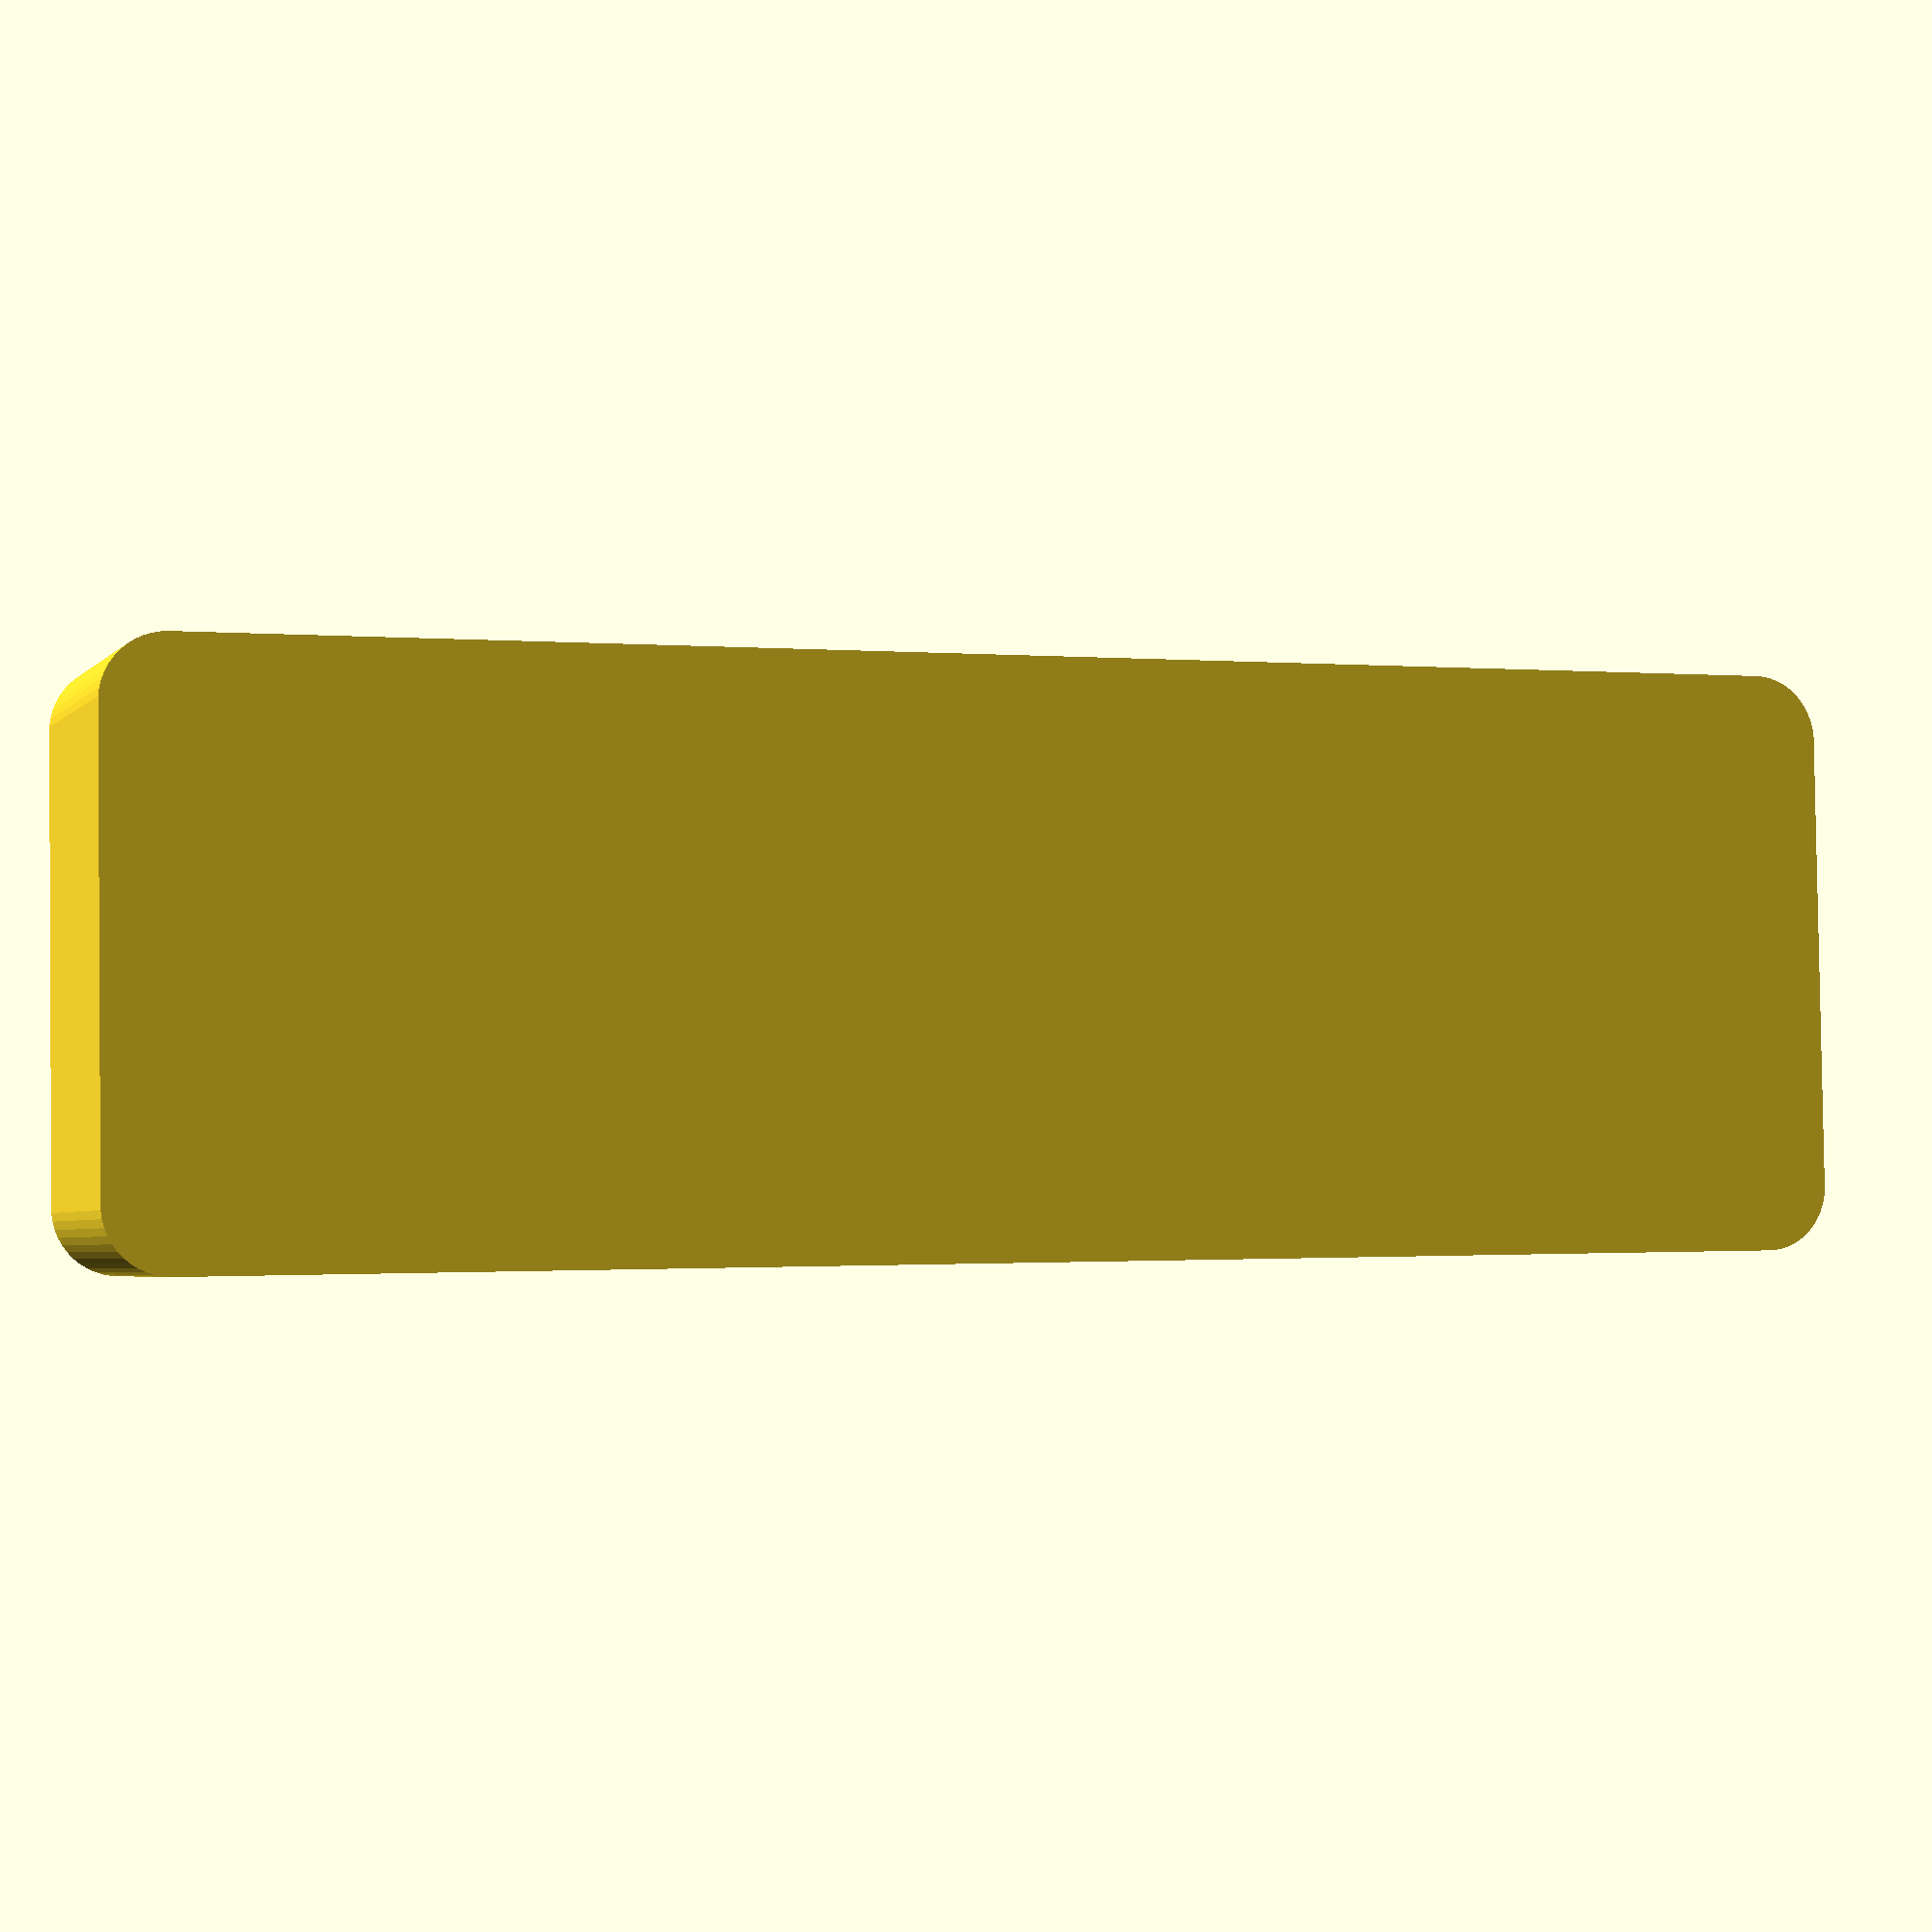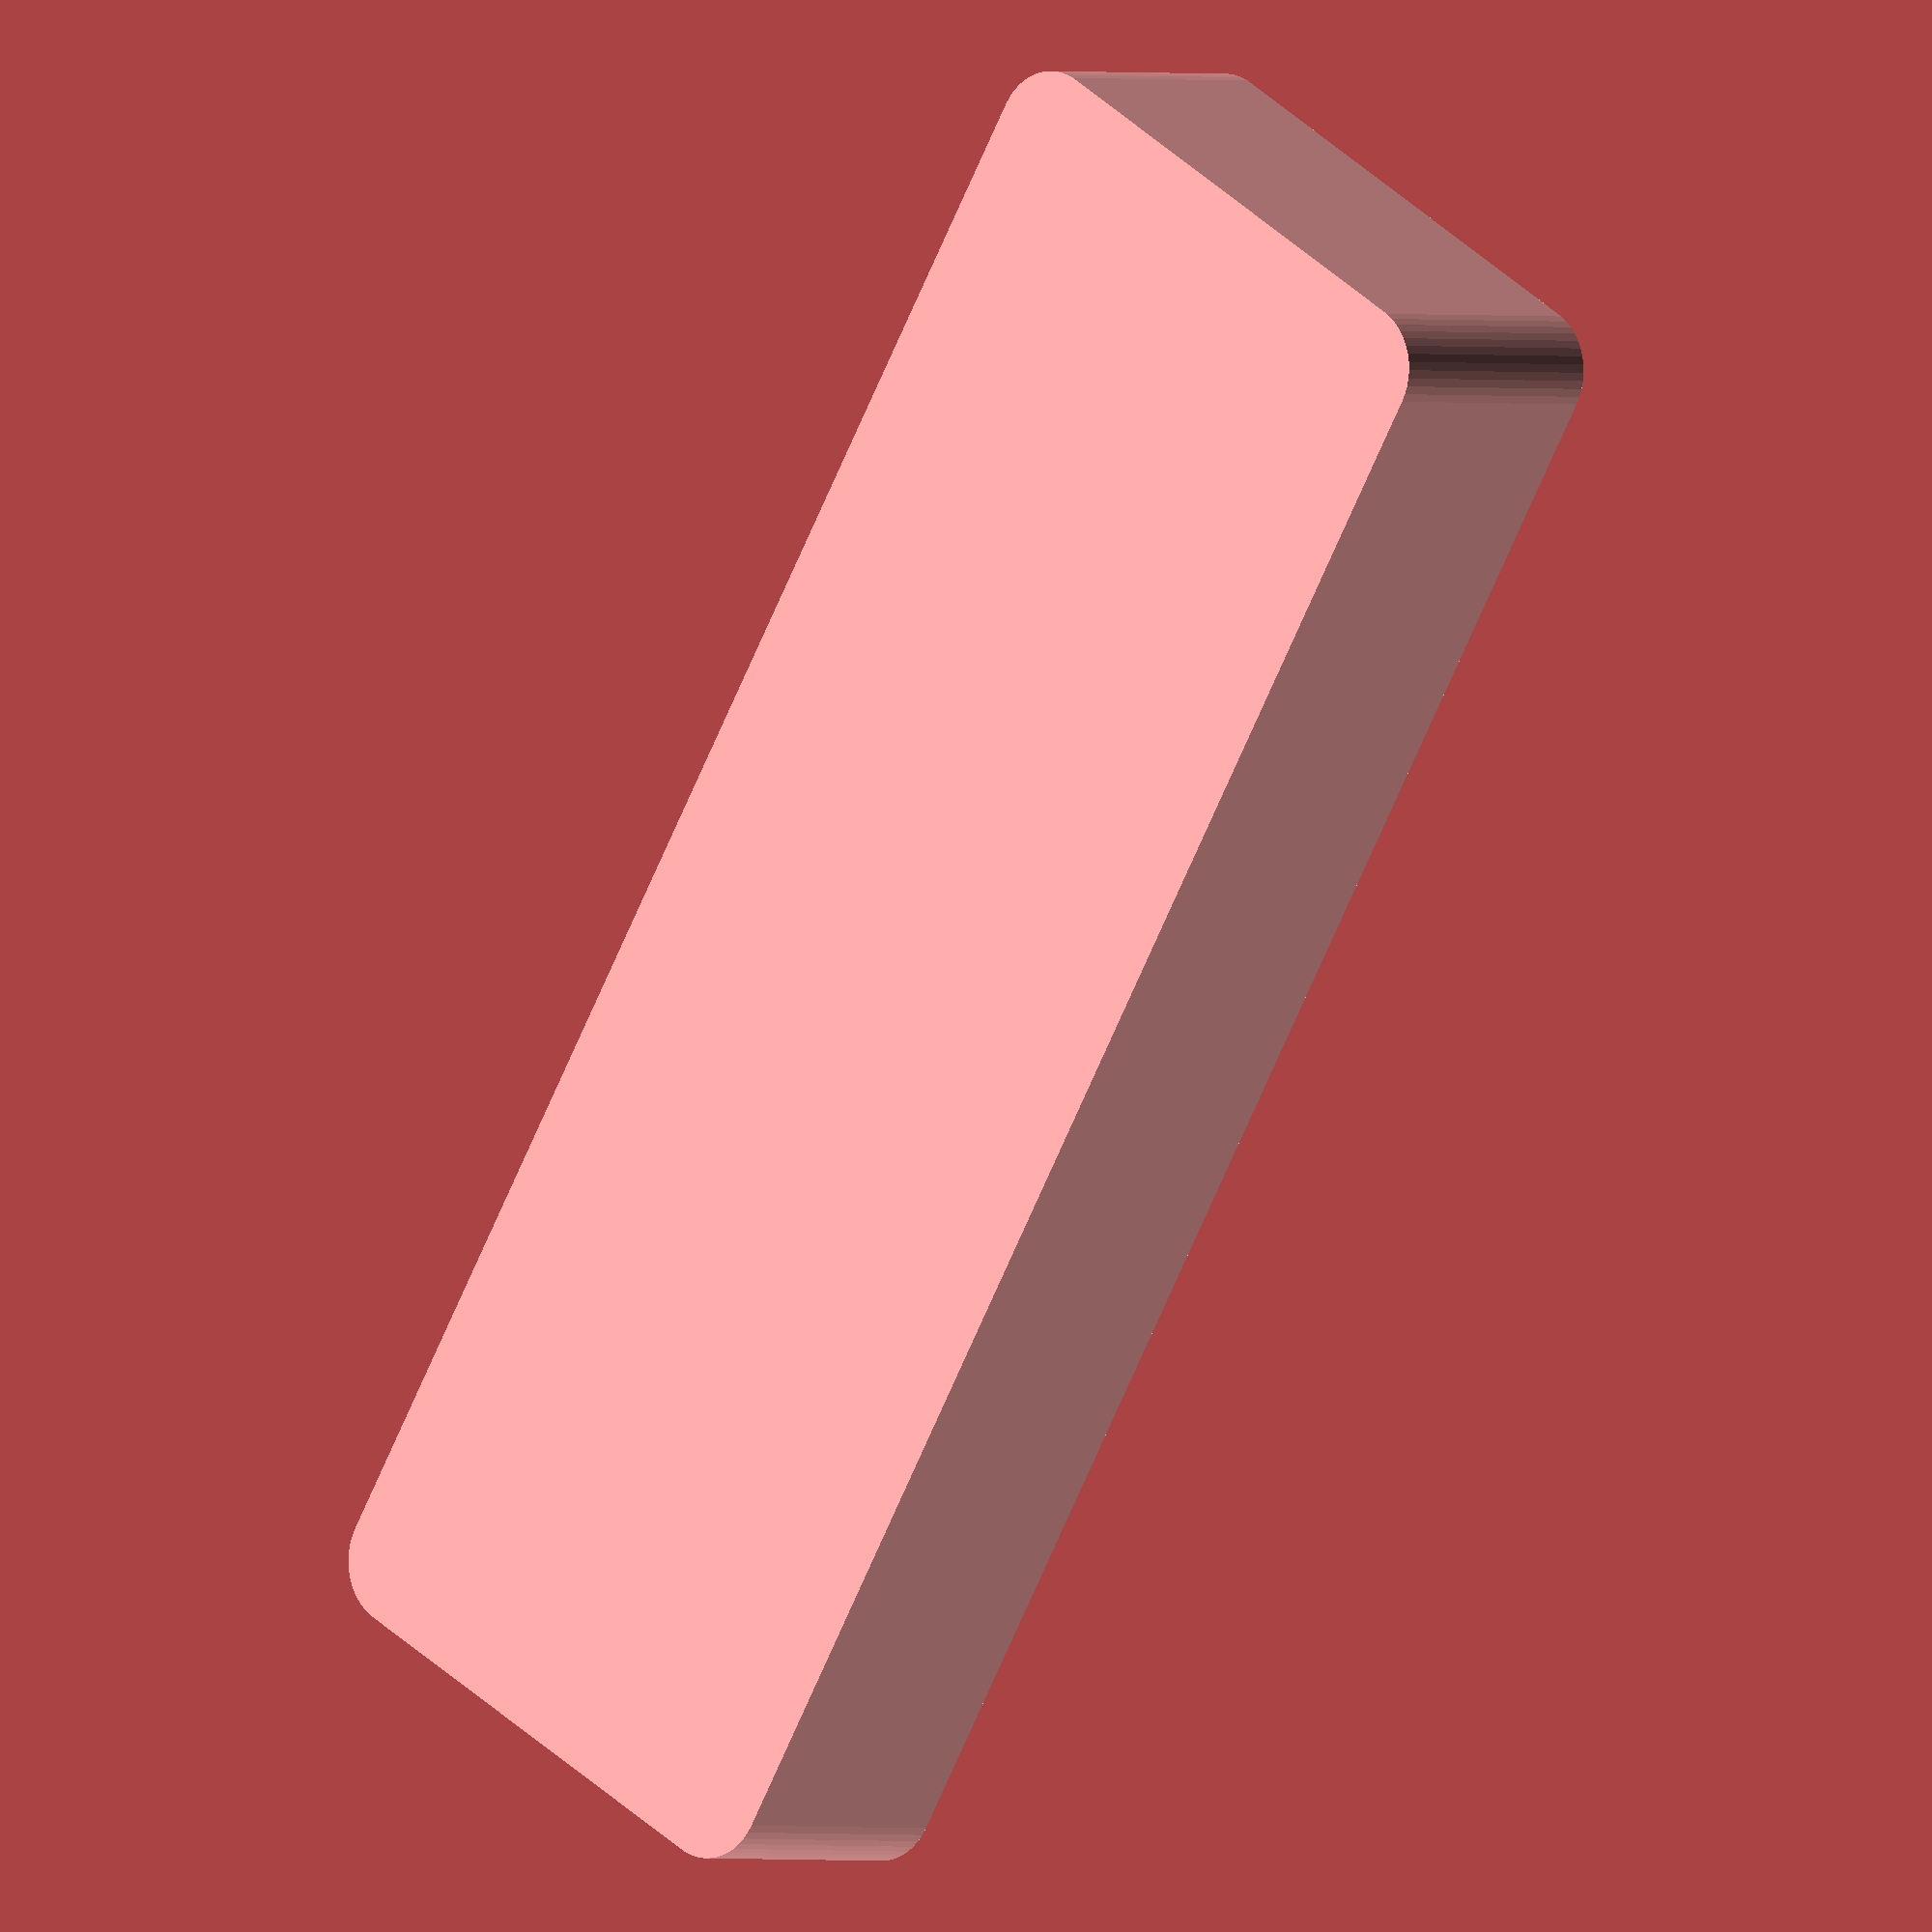
<openscad>
$fn = 50;


difference() {
	union() {
		hull() {
			translate(v = [-17.5000000000, 62.5000000000, 0]) {
				cylinder(h = 21, r = 5);
			}
			translate(v = [17.5000000000, 62.5000000000, 0]) {
				cylinder(h = 21, r = 5);
			}
			translate(v = [-17.5000000000, -62.5000000000, 0]) {
				cylinder(h = 21, r = 5);
			}
			translate(v = [17.5000000000, -62.5000000000, 0]) {
				cylinder(h = 21, r = 5);
			}
		}
	}
	union() {
		translate(v = [0, 0, 2]) {
			hull() {
				translate(v = [-17.5000000000, 62.5000000000, 0]) {
					cylinder(h = 19, r = 4);
				}
				translate(v = [17.5000000000, 62.5000000000, 0]) {
					cylinder(h = 19, r = 4);
				}
				translate(v = [-17.5000000000, -62.5000000000, 0]) {
					cylinder(h = 19, r = 4);
				}
				translate(v = [17.5000000000, -62.5000000000, 0]) {
					cylinder(h = 19, r = 4);
				}
			}
		}
	}
}
</openscad>
<views>
elev=183.5 azim=90.9 roll=19.8 proj=p view=wireframe
elev=0.7 azim=149.4 roll=219.1 proj=o view=solid
</views>
